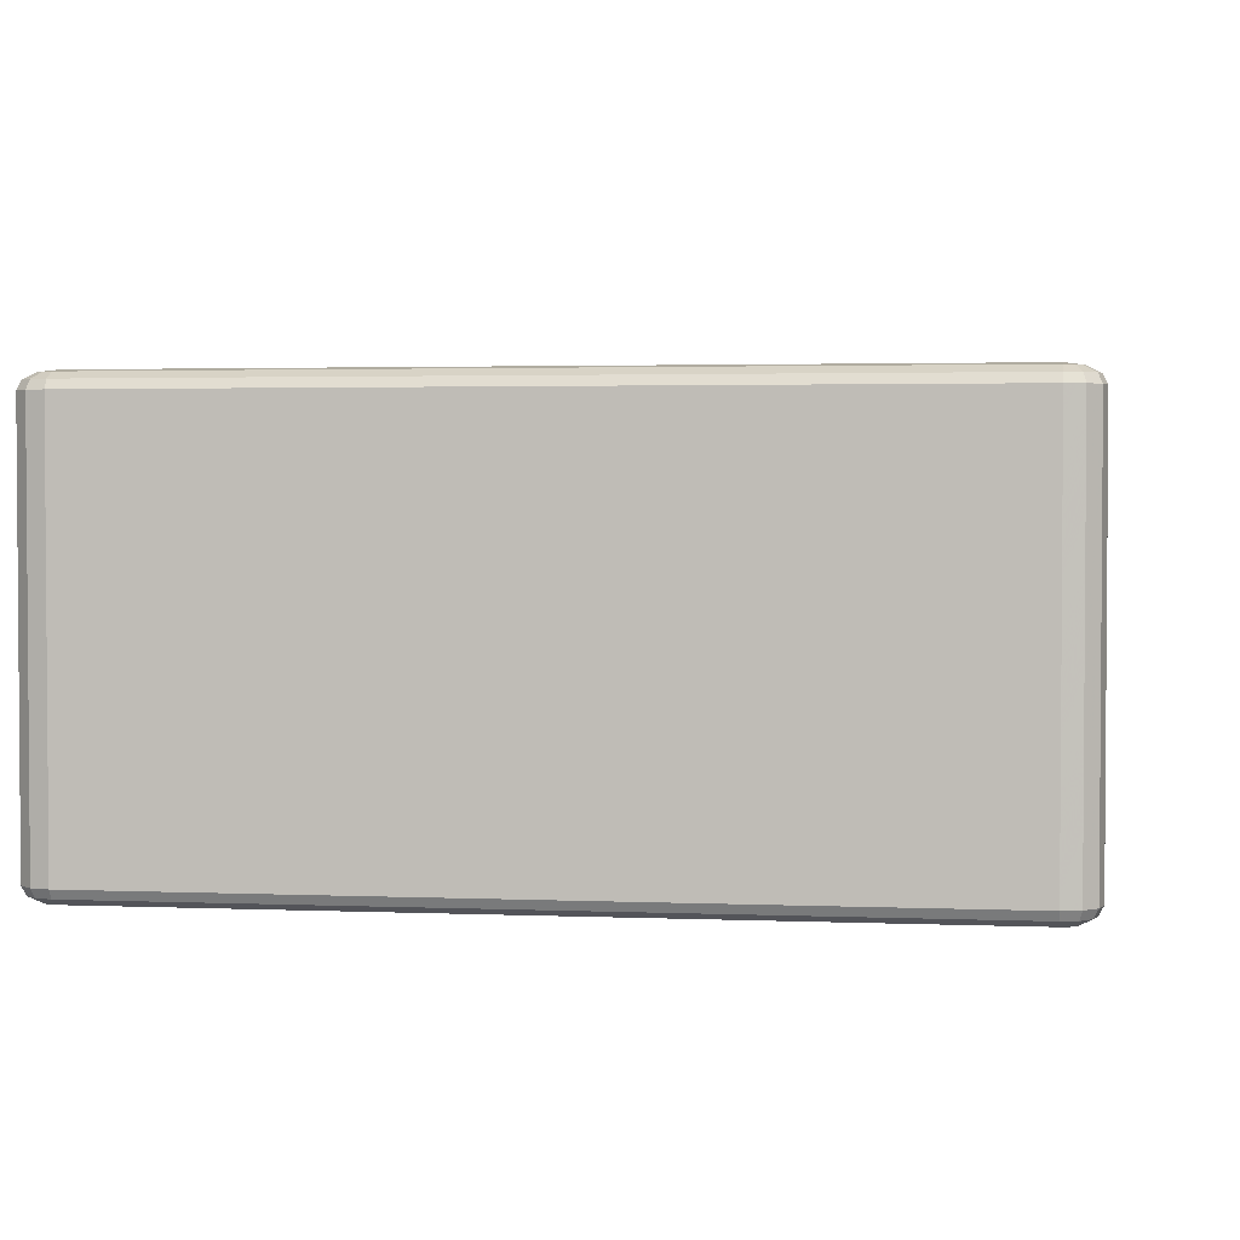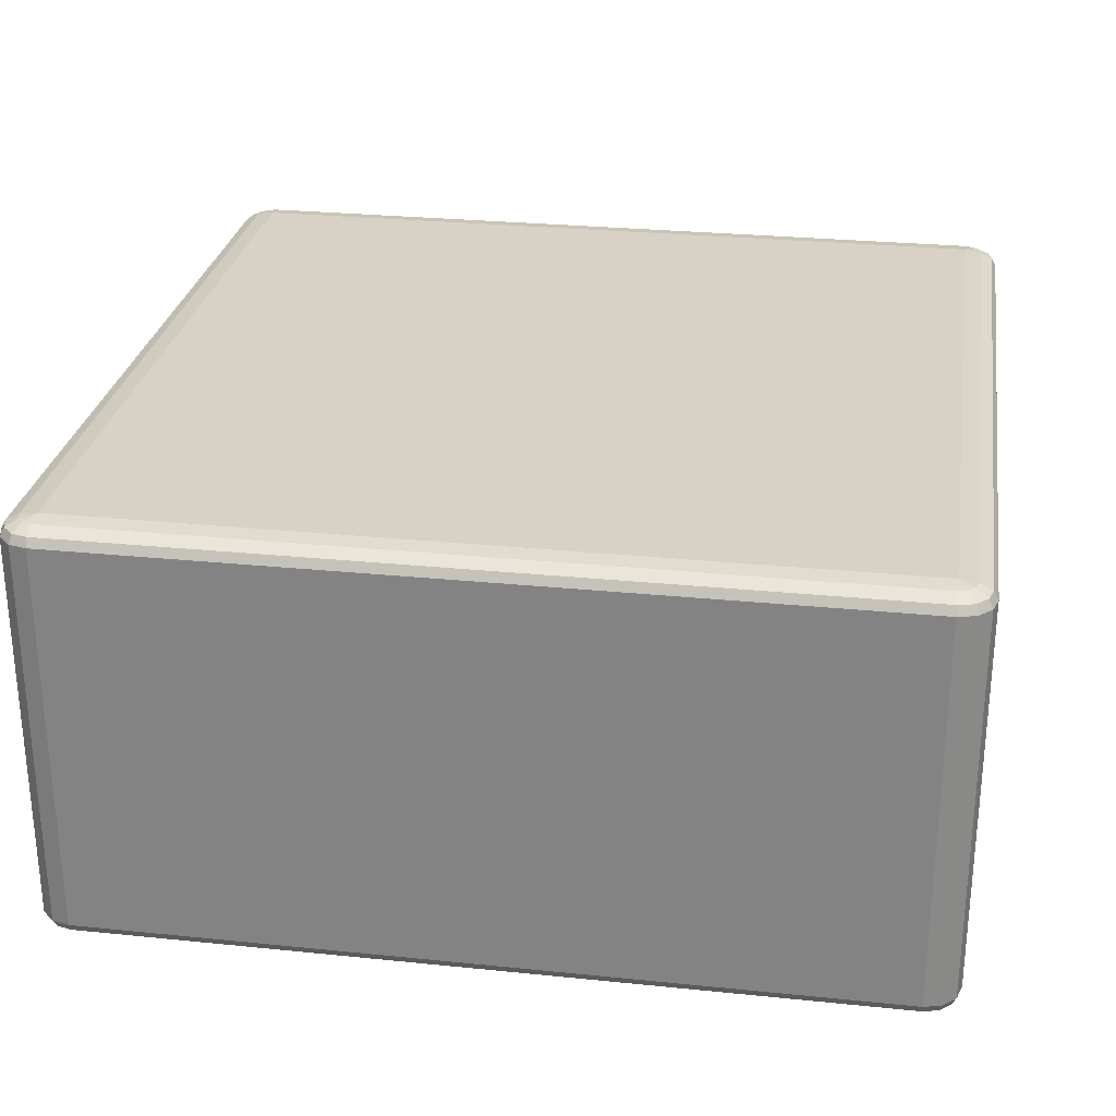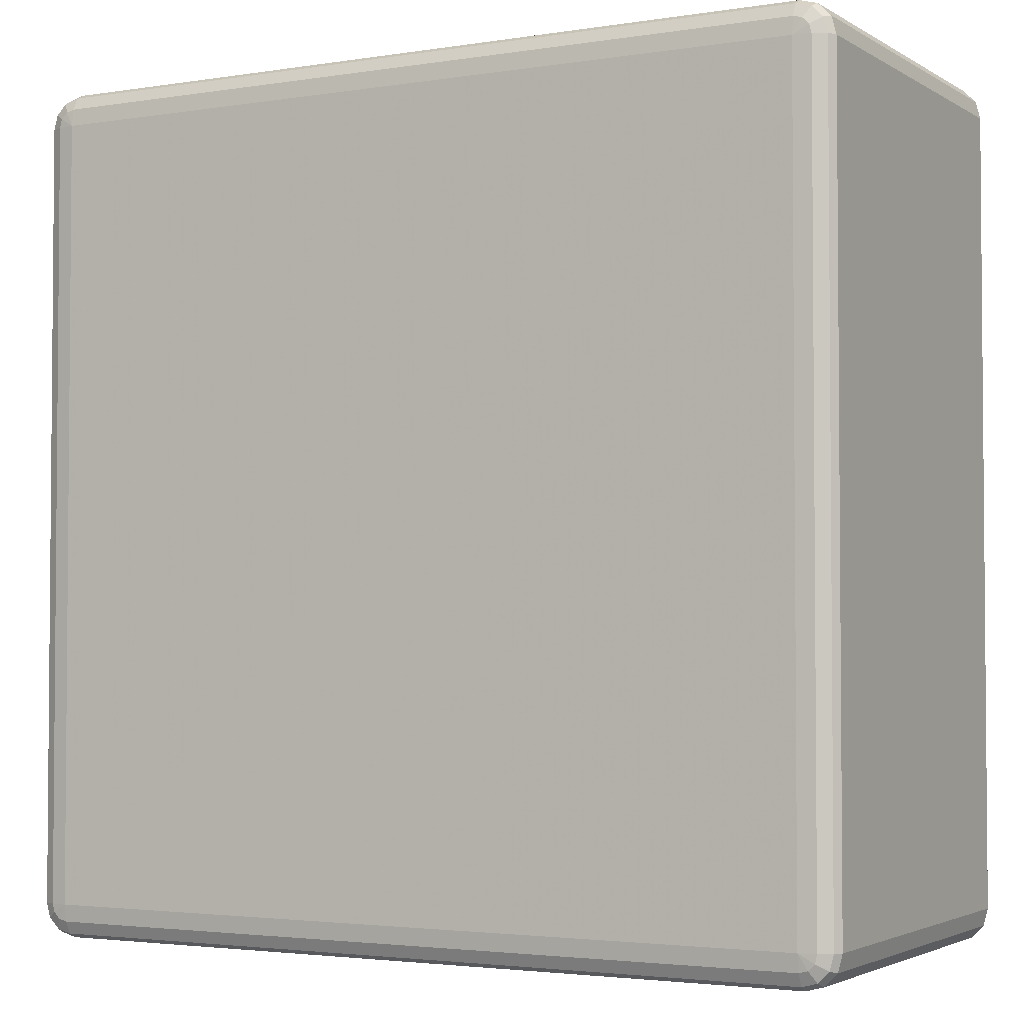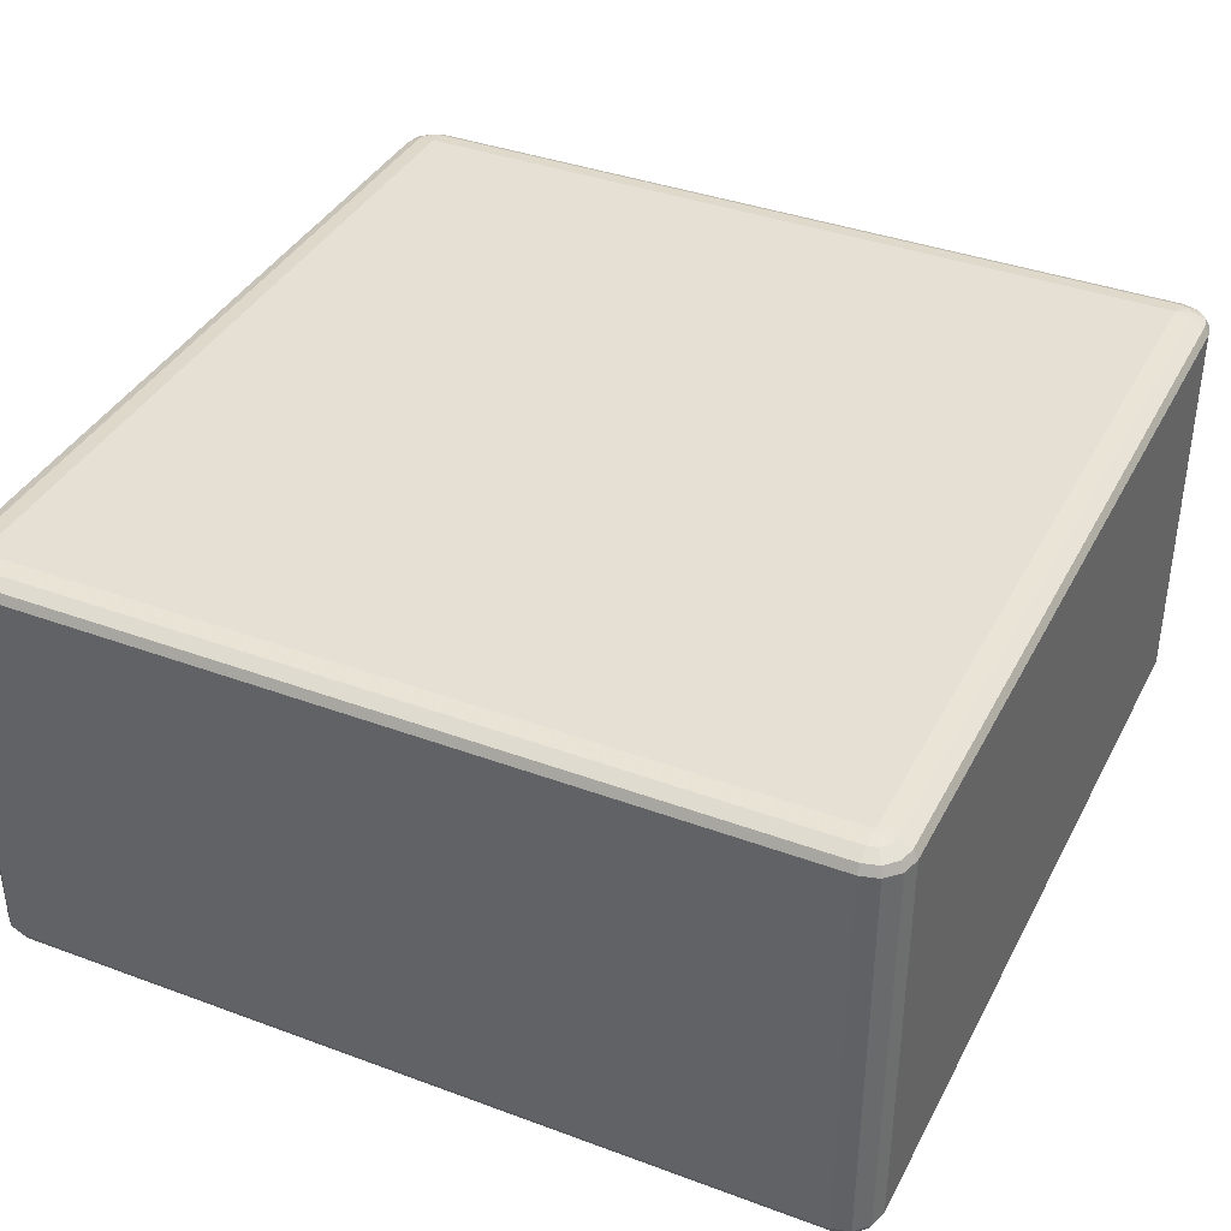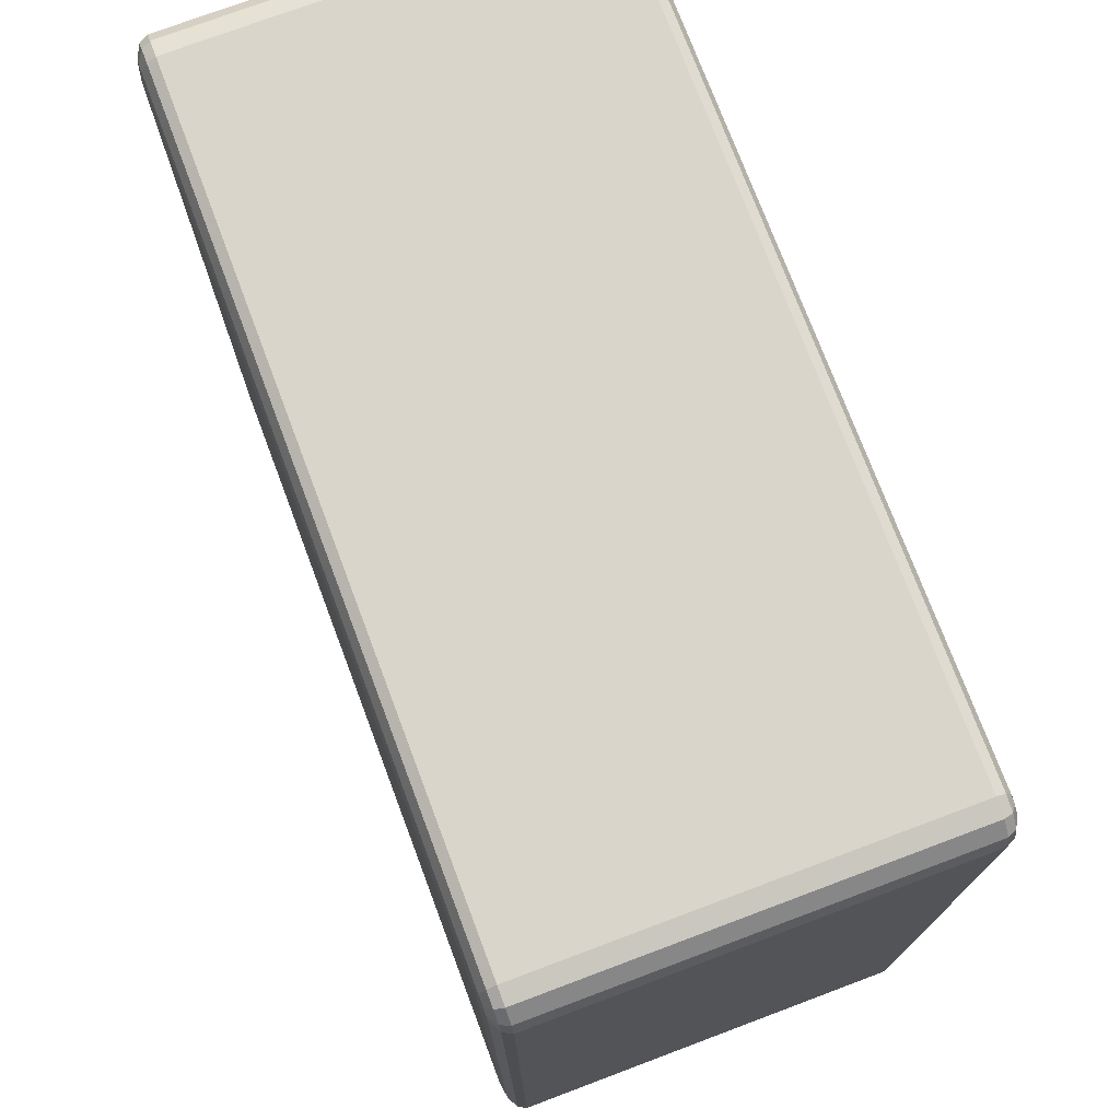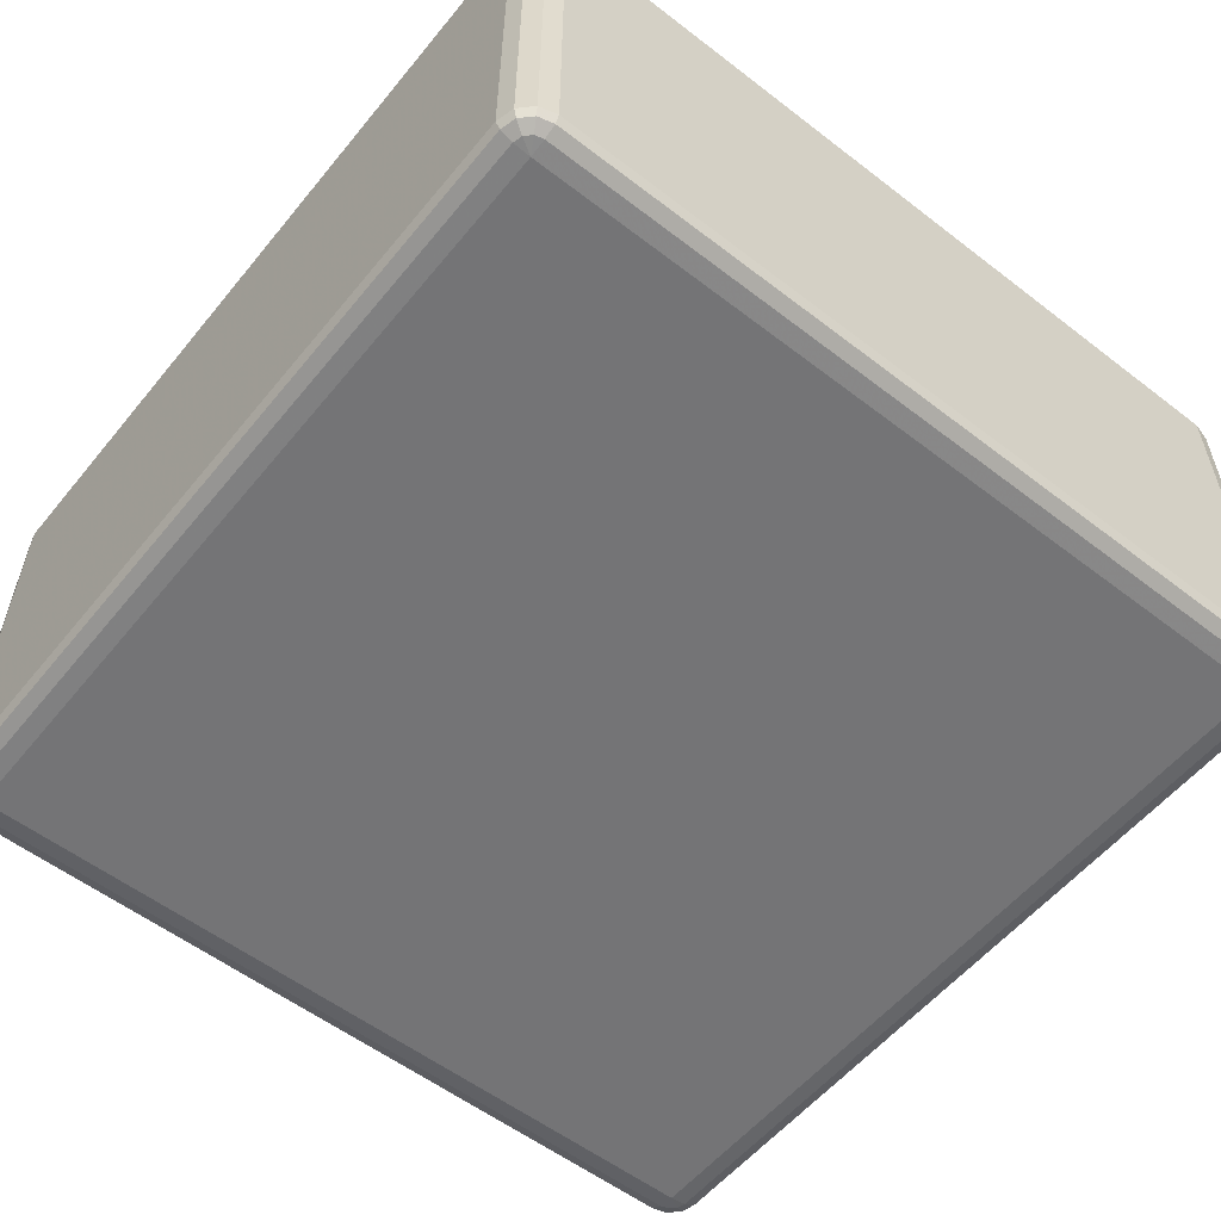
<metadata>
{"format":"obj","ext":"obj","renderer":"f3d","projection":"perspective","resolution":1024,"background":"white","views":[{"elev":2.5,"azim":-81.8,"up":"+Z"},{"elev":27.4,"azim":8.9,"up":"+Z"},{"elev":-2.9,"azim":28.8,"up":"+Y"},{"elev":38.1,"azim":115.2,"up":"+Z"},{"elev":74.6,"azim":69.4,"up":"+Y"},{"elev":-56.3,"azim":-38.8,"up":"+Z"}]}
</metadata>
<code>
v 1350 4850 1878
v 1350 4850 1418
v 1330 4855 1418
v 1330 4855 1878
v 1315 4870 1418
v 1315 4870 1878
v 1310 4890 1418
v 1310 4890 1878
v 1310 5810 1418
v 1310 5810 1878
v 1315 5830 1418
v 1315 5830 1878
v 1330 5845 1418
v 1330 5845 1878
v 1350 5850 1418
v 1350 5850 1878
v 2270 5850 1418
v 2270 5850 1878
v 2290 5845 1418
v 2290 5845 1878
v 2305 5830 1418
v 2305 5830 1878
v 2310 5810 1418
v 2310 5810 1878
v 2310 4890 1418
v 2310 4890 1878
v 2305 4870 1418
v 2305 4870 1878
v 2290 4855 1418
v 2290 4855 1878
v 2270 4850 1418
v 2270 4850 1878
v 1350 4855 1888
v 1333 4860 1888
v 2270 4855 1888
v 1320 4873 1888
v 2287 4860 1888
v 1315 4890 1888
v 2300 4873 1888
v 1315 5810 1888
v 2305 4890 1888
v 1320 5827 1888
v 2305 5810 1888
v 1333 5840 1888
v 2300 5827 1888
v 1350 5845 1888
v 2287 5840 1888
v 2270 5845 1888
v 2280 5827 1895
v 2270 5830 1895
v 1350 5830 1895
v 1340 5827 1895
v 1350 5810 1898
v 1333 5820 1895
v 1330 5810 1895
v 2270 5810 1898
v 1330 4890 1895
v 1350 4890 1898
v 1333 4880 1895
v 1340 4873 1895
v 1350 4870 1895
v 2270 4890 1898
v 2270 4870 1895
v 2280 4873 1895
v 2287 4880 1895
v 2290 4890 1895
v 2290 5810 1895
v 2287 5820 1895
v 1333 4860 1408
v 1350 4855 1408
v 1320 4873 1408
v 2270 4855 1408
v 1315 4890 1408
v 2287 4860 1408
v 1315 5810 1408
v 2300 4873 1408
v 1320 5827 1408
v 2305 4890 1408
v 1333 5840 1408
v 2305 5810 1408
v 1350 5845 1408
v 2300 5827 1408
v 2270 5845 1408
v 2287 5840 1408
v 2270 5830 1401
v 2280 5827 1401
v 2287 5820 1401
v 2290 5810 1401
v 2270 5810 1398
v 2290 4890 1401
v 1350 5830 1401
v 2287 4880 1401
v 1340 5827 1401
v 2280 4873 1401
v 1333 5820 1401
v 1350 5810 1398
v 1330 5810 1401
v 1330 4890 1401
v 2270 4890 1398
v 1350 4890 1398
v 1333 4880 1401
v 2270 4870 1401
v 1340 4873 1401
v 1350 4870 1401
f 3 2 1
f 1 4 3
f 5 3 4
f 4 6 5
f 7 5 6
f 6 8 7
f 9 7 8
f 8 10 9
f 11 9 10
f 10 12 11
f 13 11 12
f 12 14 13
f 15 13 14
f 14 16 15
f 17 15 16
f 16 18 17
f 19 17 18
f 18 20 19
f 21 19 20
f 20 22 21
f 23 21 22
f 22 24 23
f 25 23 24
f 24 26 25
f 27 25 26
f 26 28 27
f 29 27 28
f 28 30 29
f 31 29 30
f 30 32 31
f 2 31 32
f 32 1 2
f 4 1 33
f 33 34 4
f 6 4 34
f 35 33 1
f 1 32 35
f 34 36 6
f 8 6 36
f 37 35 32
f 32 30 37
f 36 38 8
f 10 8 38
f 39 37 30
f 30 28 39
f 38 40 10
f 12 10 40
f 41 39 28
f 28 26 41
f 40 42 12
f 14 12 42
f 43 41 26
f 26 24 43
f 42 44 14
f 16 14 44
f 45 43 24
f 24 22 45
f 44 46 16
f 18 16 46
f 47 45 22
f 22 20 47
f 20 18 48
f 48 47 20
f 46 48 18
f 45 47 49
f 47 48 50
f 50 49 47
f 48 46 51
f 51 50 48
f 52 51 46
f 46 44 52
f 50 51 53
f 51 52 53
f 54 52 44
f 52 54 53
f 44 42 54
f 55 54 42
f 54 55 53
f 42 40 55
f 53 56 50
f 49 50 56
f 57 55 40
f 40 38 57
f 58 53 55
f 55 57 58
f 56 53 58
f 59 57 38
f 57 59 58
f 38 36 59
f 60 59 36
f 59 60 58
f 36 34 60
f 61 60 34
f 60 61 58
f 34 33 61
f 62 58 61
f 58 62 56
f 63 61 33
f 61 63 62
f 33 35 63
f 64 63 35
f 63 64 62
f 35 37 64
f 65 64 37
f 64 65 62
f 37 39 65
f 65 66 62
f 66 65 39
f 56 62 66
f 39 41 66
f 67 66 41
f 66 67 56
f 41 43 67
f 67 68 56
f 68 67 43
f 68 49 56
f 43 45 68
f 49 68 45
f 2 3 69
f 69 70 2
f 31 2 70
f 71 69 3
f 3 5 71
f 70 72 31
f 29 31 72
f 73 71 5
f 5 7 73
f 72 74 29
f 27 29 74
f 75 73 7
f 7 9 75
f 74 76 27
f 25 27 76
f 77 75 9
f 9 11 77
f 76 78 25
f 23 25 78
f 79 77 11
f 11 13 79
f 78 80 23
f 21 23 80
f 81 79 13
f 13 15 81
f 80 82 21
f 19 21 82
f 83 81 15
f 15 17 83
f 17 19 84
f 84 83 17
f 82 84 19
f 81 83 85
f 83 84 86
f 86 85 83
f 84 82 87
f 87 86 84
f 88 87 82
f 82 80 88
f 87 89 86
f 88 89 87
f 86 89 85
f 90 88 80
f 80 78 90
f 85 91 81
f 91 85 89
f 79 81 91
f 92 90 78
f 78 76 92
f 91 93 79
f 77 79 93
f 94 92 76
f 76 74 94
f 93 95 77
f 75 77 95
f 91 96 93
f 93 96 95
f 89 96 91
f 95 97 75
f 95 96 97
f 73 75 97
f 97 98 73
f 98 97 96
f 71 73 98
f 96 89 99
f 99 89 88
f 88 90 99
f 92 99 90
f 94 99 92
f 96 100 98
f 99 100 96
f 98 101 71
f 98 100 101
f 69 71 101
f 102 99 94
f 100 99 102
f 102 94 74
f 74 72 102
f 101 103 69
f 101 100 103
f 70 69 103
f 102 104 100
f 103 100 104
f 104 102 72
f 103 104 70
f 72 70 104

</code>
